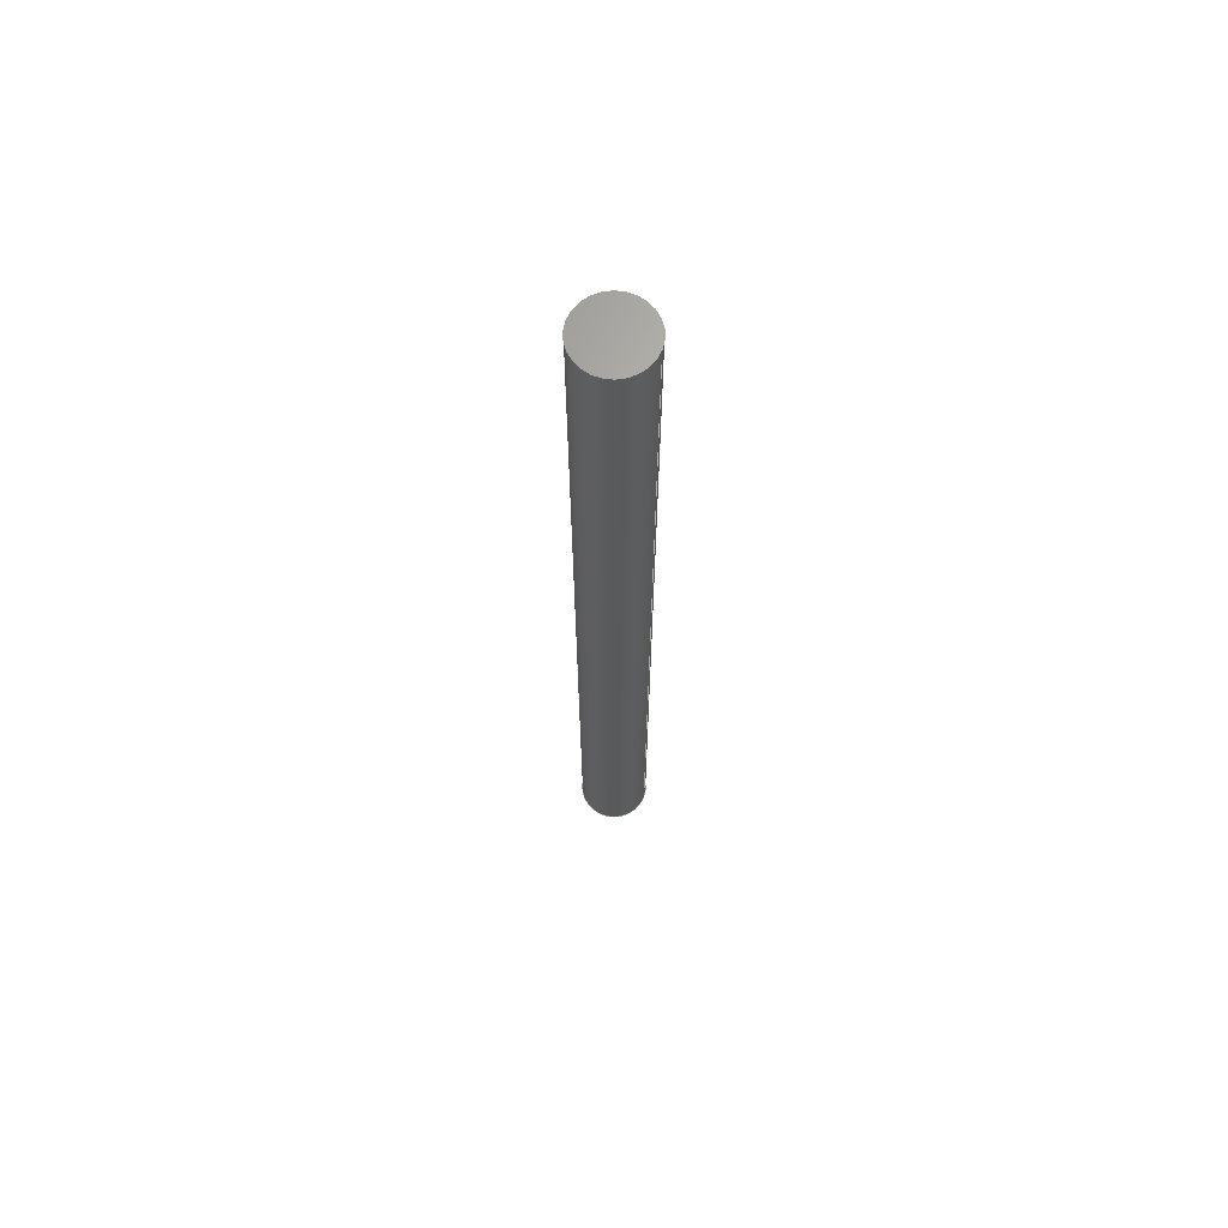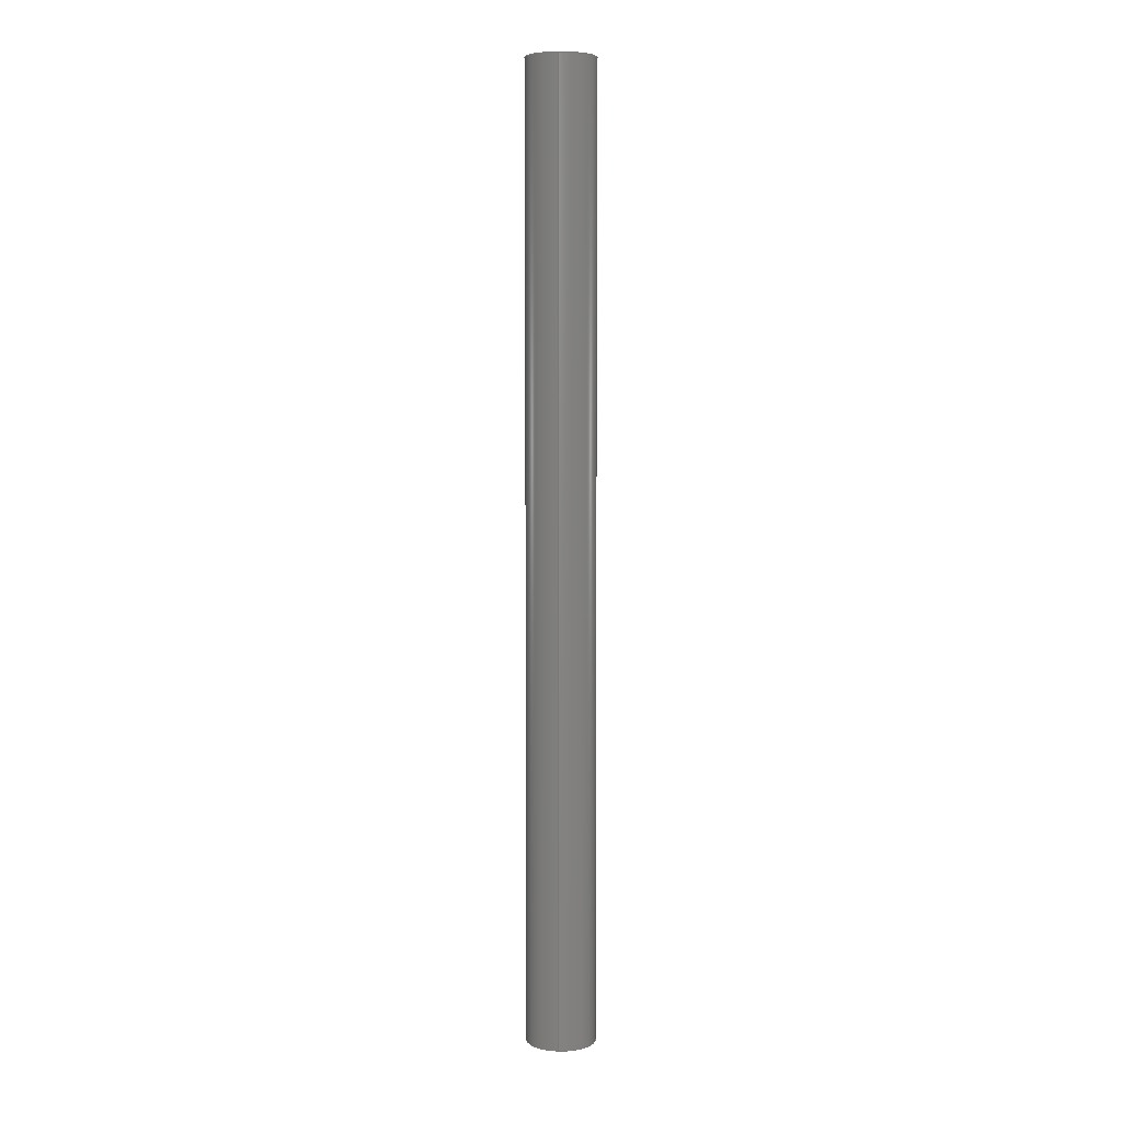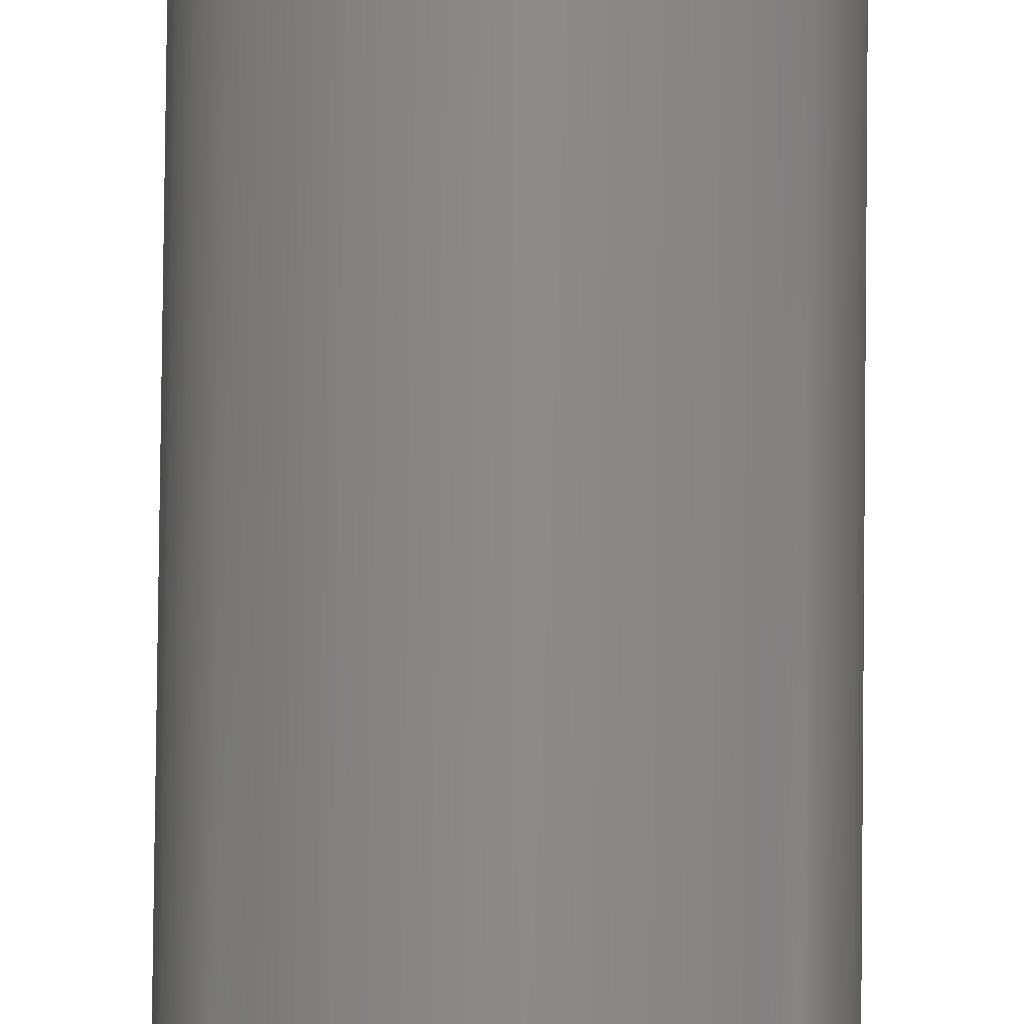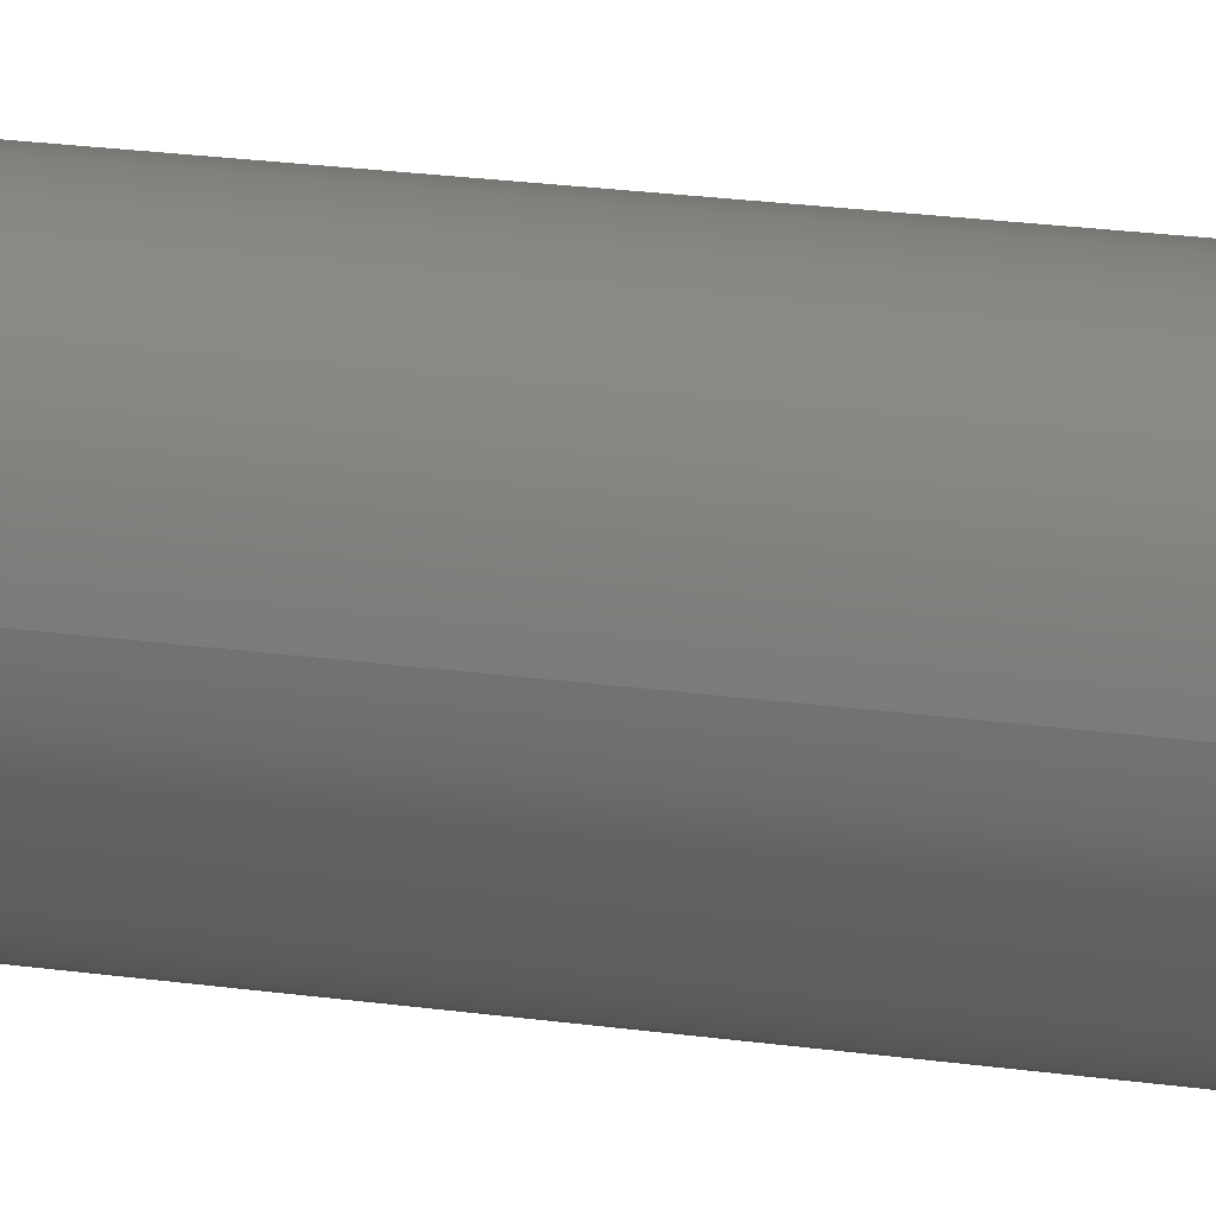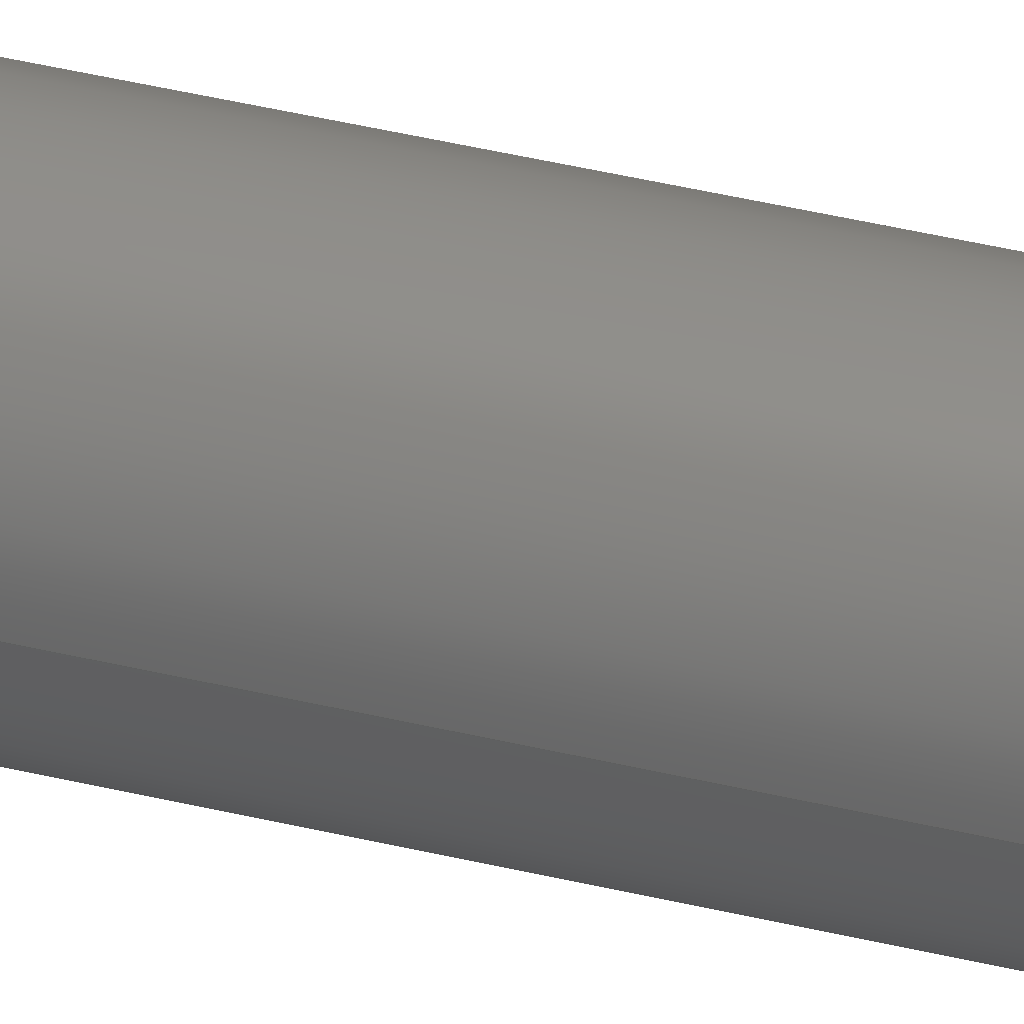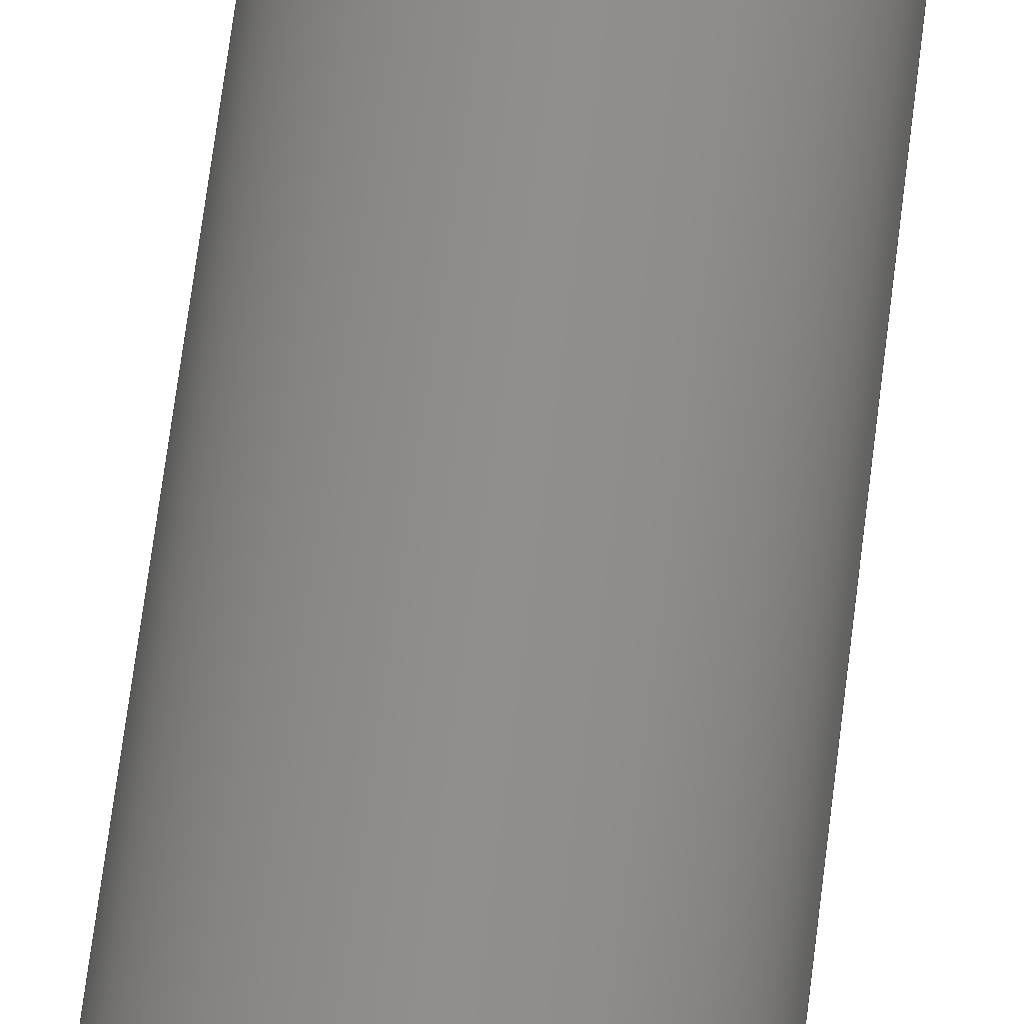
<metadata>
{"format":"step","ext":"step","renderer":"f3d","projection":"perspective","resolution":1024,"background":"white","views":[{"elev":66.7,"azim":-160.0,"up":"+Z"},{"elev":5.8,"azim":94.6,"up":"+Z"},{"elev":77.0,"azim":0.6,"up":"+Y"},{"elev":8.8,"azim":-58.8,"up":"+Y"},{"elev":38.0,"azim":-72.4,"up":"+Y"},{"elev":46.5,"azim":-174.4,"up":"+Y"}]}
</metadata>
<code>
ISO-10303-21;
DATA;
#1 = ORIENTED_EDGE ( 'NONE', *, *, #123, .F. ) ;
#2 = EDGE_CURVE ( 'NONE', #120, #71, #112, .T. ) ;
#3 = ORIENTED_EDGE ( 'NONE', *, *, #110, .T. ) ;
#4 =( LENGTH_UNIT ( ) NAMED_UNIT ( * ) SI_UNIT ( .MILLI., .METRE. ) );
#5 = PRODUCT_DEFINITION_CONTEXT ( 'detailed design', #50, 'design' ) ;
#6 = ORIENTED_EDGE ( 'NONE', *, *, #2, .T. ) ;
#7 = ADVANCED_BREP_SHAPE_REPRESENTATION ( 'head-axel', ( #26, #16 ), #73 ) ;
#8 = VECTOR ( 'NONE', #37, 1000 ) ;
#9 = DIRECTION ( 'NONE',  ( 0, 0, 1 ) ) ;
#10 =( NAMED_UNIT ( * ) PLANE_ANGLE_UNIT ( ) SI_UNIT ( $, .RADIAN. ) );
#11 = CYLINDRICAL_SURFACE ( 'NONE', #36, 6.667 ) ;
#12 = LINE ( 'NONE', #105, #8 ) ;
#13 = PRODUCT_CONTEXT ( 'NONE', #45, 'mechanical' ) ;
#14 = COLOUR_RGB ( '',0.7922, 0.8196, 0.9333 ) ;
#15 = APPLICATION_PROTOCOL_DEFINITION ( 'draft international standard', 'automotive_design', 1998, #50 ) ;
#16 = AXIS2_PLACEMENT_3D ( 'NONE', #107, #114, #34 ) ;
#17 = DIRECTION ( 'NONE',  ( 1, 0, 0 ) ) ;
#18 = ORIENTED_EDGE ( 'NONE', *, *, #75, .T. ) ;
#19 = UNCERTAINTY_MEASURE_WITH_UNIT (LENGTH_MEASURE( 1e-05 ), #4, 'distance_accuracy_value', 'NONE');
#20 = CARTESIAN_POINT ( 'NONE',  ( -6.667, 0, -37 ) ) ;
#21 = DIRECTION ( 'NONE',  ( 1, 0, 0 ) ) ;
#22 = MECHANICAL_DESIGN_GEOMETRIC_PRESENTATION_REPRESENTATION (  '', ( #84 ), #109 ) ;
#23 = PRODUCT_DEFINITION_SHAPE ( 'NONE', 'NONE',  #97 ) ;
#24 = ADVANCED_FACE ( 'NONE', ( #119 ), #28, .F. ) ;
#25 = DIRECTION ( 'NONE',  ( 1, 0, 0 ) ) ;
#26 = MANIFOLD_SOLID_BREP ( 'NONE', #58 ) ;
#27 = ORIENTED_EDGE ( 'NONE', *, *, #101, .F. ) ;
#28 = PLANE ( 'NONE',  #99 ) ;
#29 = FACE_OUTER_BOUND ( 'NONE', #111, .T. ) ;
#30 = UNCERTAINTY_MEASURE_WITH_UNIT (LENGTH_MEASURE( 1e-05 ), #59, 'distance_accuracy_value', 'NONE');
#31 = AXIS2_PLACEMENT_3D ( 'NONE', #35, #42, #104 ) ;
#32 = DIRECTION ( 'NONE',  ( 0, 0, -1 ) ) ;
#33 = CARTESIAN_POINT ( 'NONE',  ( -5.773e-17, 0, -37 ) ) ;
#34 = DIRECTION ( 'NONE',  ( 1, 0, 0 ) ) ;
#35 = CARTESIAN_POINT ( 'NONE',  ( -5.773e-17, 0, 148 ) ) ;
#36 = AXIS2_PLACEMENT_3D ( 'NONE', #124, #117, #69 ) ;
#37 = DIRECTION ( 'NONE',  ( 0, 0, -1 ) ) ;
#38 = CARTESIAN_POINT ( 'NONE',  ( -5.773e-17, 0, -37 ) ) ;
#39 = EDGE_LOOP ( 'NONE', ( #83, #47 ) ) ;
#40 = ADVANCED_FACE ( 'NONE', ( #29 ), #81, .T. ) ;
#41 = CARTESIAN_POINT ( 'NONE',  ( 6.667, 8.164e-16, -37 ) ) ;
#42 = DIRECTION ( 'NONE',  ( 0, 0, 1 ) ) ;
#43 = CARTESIAN_POINT ( 'NONE',  ( -6.667, 0, 148 ) ) ;
#44 = ADVANCED_FACE ( 'NONE', ( #76 ), #113, .T. ) ;
#45 = APPLICATION_CONTEXT ( 'automotive_design' ) ;
#46 = VERTEX_POINT ( 'NONE', #41 ) ;
#47 = ORIENTED_EDGE ( 'NONE', *, *, #67, .F. ) ;
#48 = AXIS2_PLACEMENT_3D ( 'NONE', #66, #90, #52 ) ;
#49 = FILL_AREA_STYLE_COLOUR ( '', #14 ) ;
#50 = APPLICATION_CONTEXT ( 'automotive_design' ) ;
#51 = CARTESIAN_POINT ( 'NONE',  ( 6.667, 8.164e-16, 148 ) ) ;
#52 = DIRECTION ( 'NONE',  ( 1, 0, 0 ) ) ;
#53 = CIRCLE ( 'NONE', #48, 6.667 ) ;
#54 = FILL_AREA_STYLE ('',( #49 ) ) ;
#55 = PRODUCT_DEFINITION_FORMATION_WITH_SPECIFIED_SOURCE ( 'ANY', '', #88, .NOT_KNOWN. ) ;
#56 =( NAMED_UNIT ( * ) SI_UNIT ( $, .STERADIAN. ) SOLID_ANGLE_UNIT ( ) );
#57 = ORIENTED_EDGE ( 'NONE', *, *, #2, .F. ) ;
#58 = CLOSED_SHELL ( 'NONE', ( #24, #44, #92, #40 ) ) ;
#59 =( LENGTH_UNIT ( ) NAMED_UNIT ( * ) SI_UNIT ( .MILLI., .METRE. ) );
#60 = AXIS2_PLACEMENT_3D ( 'NONE', #72, #103, #25 ) ;
#61 = VERTEX_POINT ( 'NONE', #20 ) ;
#62 = PRESENTATION_LAYER_ASSIGNMENT (  '', '', ( #84 ) ) ;
#63 = ORIENTED_EDGE ( 'NONE', *, *, #101, .T. ) ;
#64 = CARTESIAN_POINT ( 'NONE',  ( -5.773e-17, 0, 148 ) ) ;
#65 = DIRECTION ( 'NONE',  ( -1, 0, 0 ) ) ;
#66 = CARTESIAN_POINT ( 'NONE',  ( -5.773e-17, 0, 148 ) ) ;
#67 = EDGE_CURVE ( 'NONE', #46, #61, #98, .T. ) ;
#68 = DIRECTION ( 'NONE',  ( 0, 0, 1 ) ) ;
#69 = DIRECTION ( 'NONE',  ( -1, 0, 0 ) ) ;
#70 = AXIS2_PLACEMENT_3D ( 'NONE', #106, #68, #94 ) ;
#71 = VERTEX_POINT ( 'NONE', #51 ) ;
#72 = CARTESIAN_POINT ( 'NONE',  ( -5.773e-17, 0, 148 ) ) ;
#73 =( GEOMETRIC_REPRESENTATION_CONTEXT ( 3 ) GLOBAL_UNCERTAINTY_ASSIGNED_CONTEXT ( ( #30 ) ) GLOBAL_UNIT_ASSIGNED_CONTEXT ( ( #59, #10, #78 ) ) REPRESENTATION_CONTEXT ( 'NONE', 'WORKASPACE' ) );
#74 = ORIENTED_EDGE ( 'NONE', *, *, #110, .F. ) ;
#75 = EDGE_CURVE ( 'NONE', #61, #46, #125, .T. ) ;
#76 = FACE_OUTER_BOUND ( 'NONE', #108, .T. ) ;
#77 = AXIS2_PLACEMENT_3D ( 'NONE', #64, #32, #65 ) ;
#78 =( NAMED_UNIT ( * ) SI_UNIT ( $, .STERADIAN. ) SOLID_ANGLE_UNIT ( ) );
#79 = PRODUCT_RELATED_PRODUCT_CATEGORY ( 'part', '', ( #88 ) ) ;
#80 = CARTESIAN_POINT ( 'NONE',  ( 6.667, 8.164e-16, 148 ) ) ;
#81 = CYLINDRICAL_SURFACE ( 'NONE', #77, 6.667 ) ;
#82 = EDGE_LOOP ( 'NONE', ( #27, #57, #121, #18 ) ) ;
#83 = ORIENTED_EDGE ( 'NONE', *, *, #75, .F. ) ;
#84 = STYLED_ITEM ( 'NONE', ( #122 ), #26 ) ;
#85 =( NAMED_UNIT ( * ) PLANE_ANGLE_UNIT ( ) SI_UNIT ( $, .RADIAN. ) );
#86 = DIRECTION ( 'NONE',  ( 0, 0, 1 ) ) ;
#87 = FACE_OUTER_BOUND ( 'NONE', #82, .T. ) ;
#88 = PRODUCT ( 'head-axel', 'head-axel', '', ( #13 ) ) ;
#89 = SHAPE_DEFINITION_REPRESENTATION ( #23, #7 ) ;
#90 = DIRECTION ( 'NONE',  ( 0, 0, 1 ) ) ;
#91 = SURFACE_SIDE_STYLE ('',( #118 ) ) ;
#92 = ADVANCED_FACE ( 'NONE', ( #87 ), #11, .T. ) ;
#93 = AXIS2_PLACEMENT_3D ( 'NONE', #33, #9, #21 ) ;
#94 = DIRECTION ( 'NONE',  ( 1, 0, 0 ) ) ;
#95 = APPLICATION_PROTOCOL_DEFINITION ( 'draft international standard', 'automotive_design', 1998, #45 ) ;
#96 = LINE ( 'NONE', #80, #115 ) ;
#97 = PRODUCT_DEFINITION ( 'UNKNOWN', '', #55, #5 ) ;
#98 = CIRCLE ( 'NONE', #70, 6.667 ) ;
#99 = AXIS2_PLACEMENT_3D ( 'NONE', #38, #86, #17 ) ;
#100 = ORIENTED_EDGE ( 'NONE', *, *, #67, .T. ) ;
#101 = EDGE_CURVE ( 'NONE', #71, #46, #96, .T. ) ;
#102 = SURFACE_STYLE_USAGE ( .BOTH. , #91 ) ;
#103 = DIRECTION ( 'NONE',  ( 0, 0, 1 ) ) ;
#104 = DIRECTION ( 'NONE',  ( 1, 0, 0 ) ) ;
#105 = CARTESIAN_POINT ( 'NONE',  ( -6.667, 0, 148 ) ) ;
#106 = CARTESIAN_POINT ( 'NONE',  ( -5.773e-17, 0, -37 ) ) ;
#107 = CARTESIAN_POINT ( 'NONE',  ( 0, 0, 0 ) ) ;
#108 = EDGE_LOOP ( 'NONE', ( #6, #3 ) ) ;
#109 =( GEOMETRIC_REPRESENTATION_CONTEXT ( 3 ) GLOBAL_UNCERTAINTY_ASSIGNED_CONTEXT ( ( #19 ) ) GLOBAL_UNIT_ASSIGNED_CONTEXT ( ( #4, #85, #56 ) ) REPRESENTATION_CONTEXT ( 'NONE', 'WORKASPACE' ) );
#110 = EDGE_CURVE ( 'NONE', #71, #120, #53, .T. ) ;
#111 = EDGE_LOOP ( 'NONE', ( #74, #63, #100, #1 ) ) ;
#112 = CIRCLE ( 'NONE', #60, 6.667 ) ;
#113 = PLANE ( 'NONE',  #31 ) ;
#114 = DIRECTION ( 'NONE',  ( 0, 0, 1 ) ) ;
#115 = VECTOR ( 'NONE', #116, 1000 ) ;
#116 = DIRECTION ( 'NONE',  ( 0, 0, -1 ) ) ;
#117 = DIRECTION ( 'NONE',  ( 0, 0, -1 ) ) ;
#118 = SURFACE_STYLE_FILL_AREA ( #54 ) ;
#119 = FACE_OUTER_BOUND ( 'NONE', #39, .T. ) ;
#120 = VERTEX_POINT ( 'NONE', #43 ) ;
#121 = ORIENTED_EDGE ( 'NONE', *, *, #123, .T. ) ;
#122 = PRESENTATION_STYLE_ASSIGNMENT (( #102 ) ) ;
#123 = EDGE_CURVE ( 'NONE', #120, #61, #12, .T. ) ;
#124 = CARTESIAN_POINT ( 'NONE',  ( -5.773e-17, 0, 148 ) ) ;
#125 = CIRCLE ( 'NONE', #93, 6.667 ) ;
ENDSEC;
END-ISO-10303-21;

</code>
